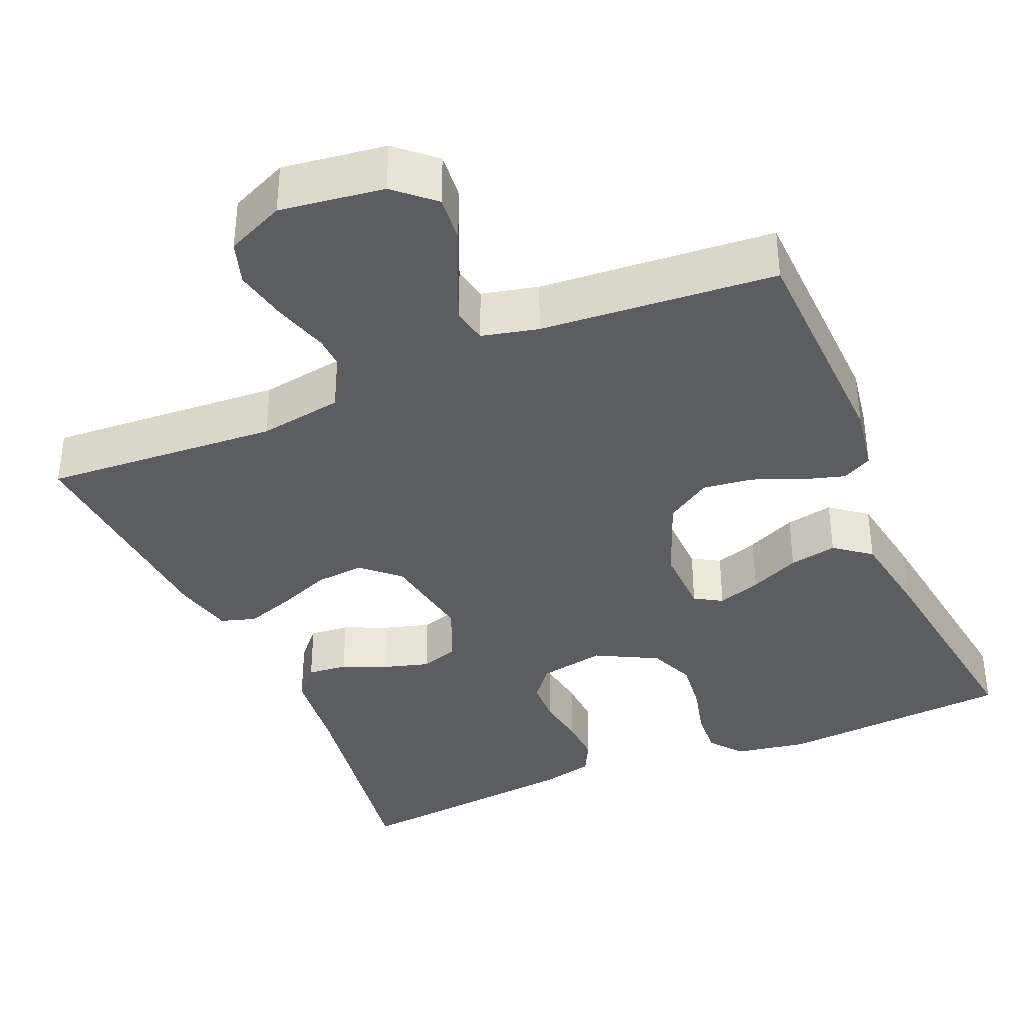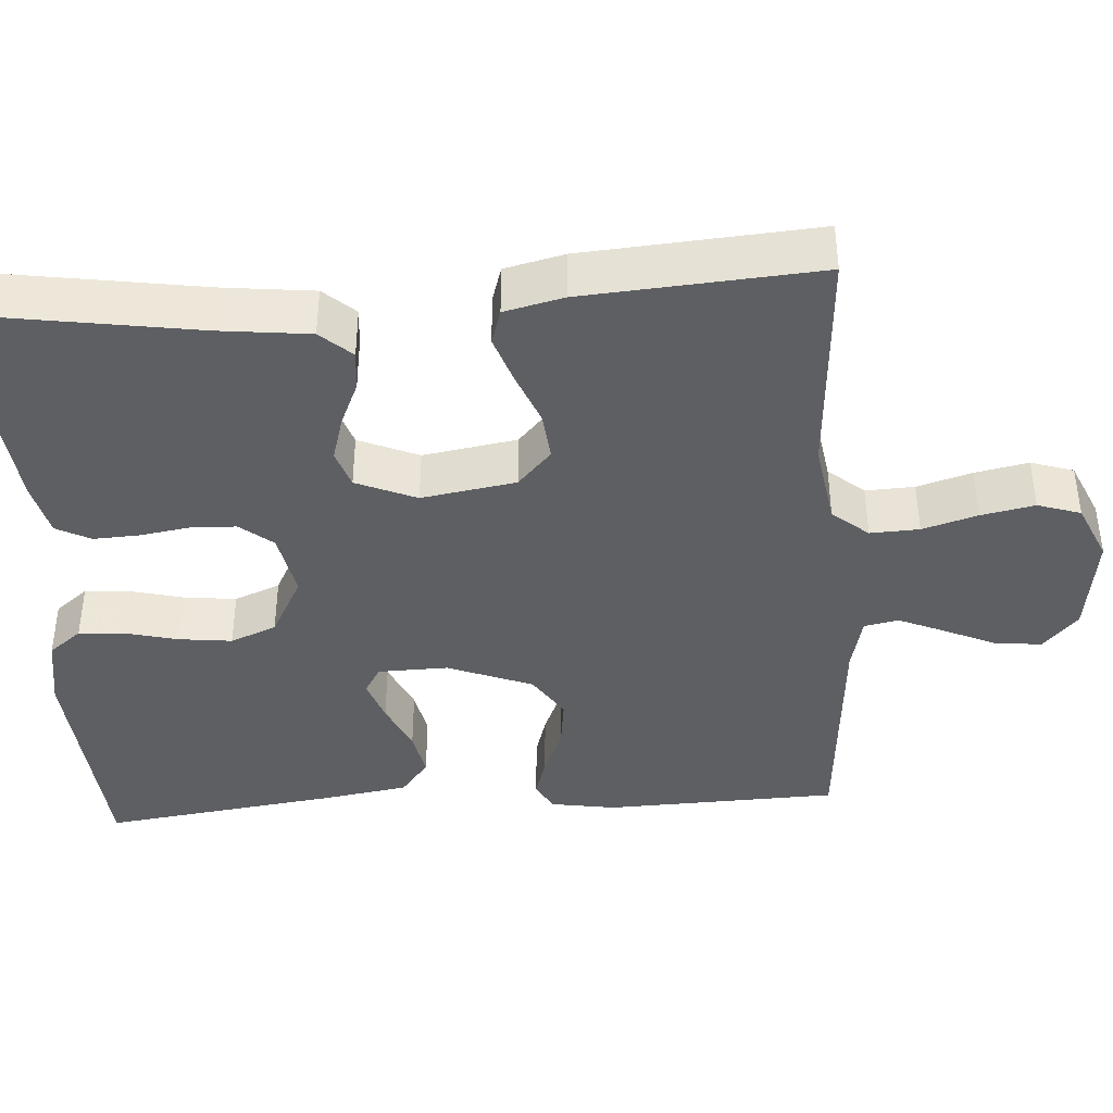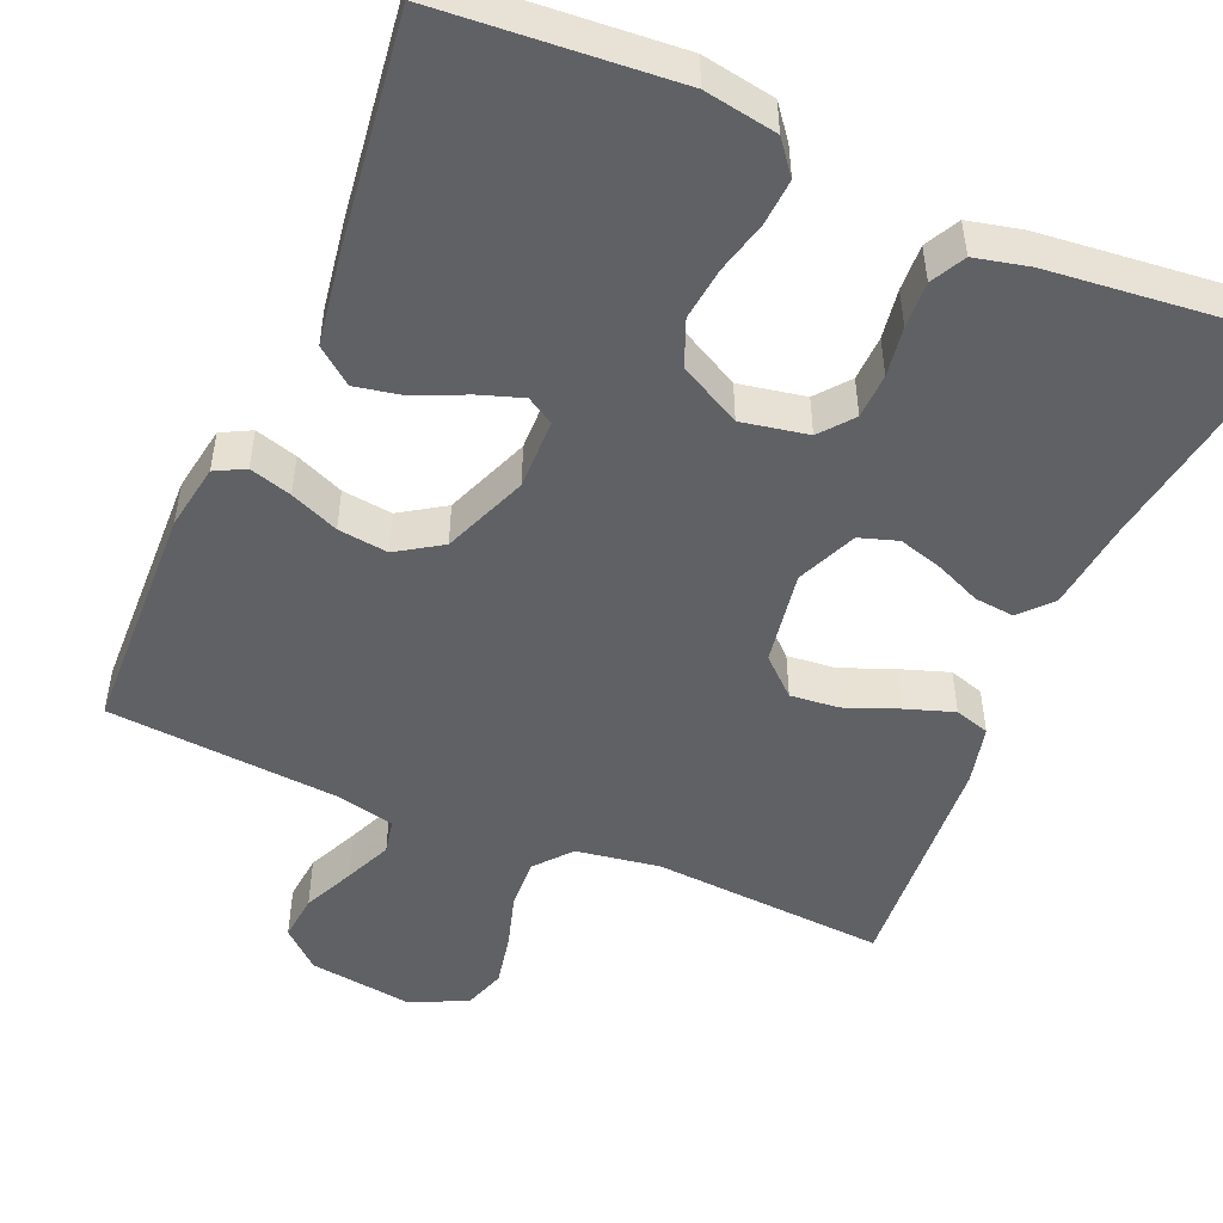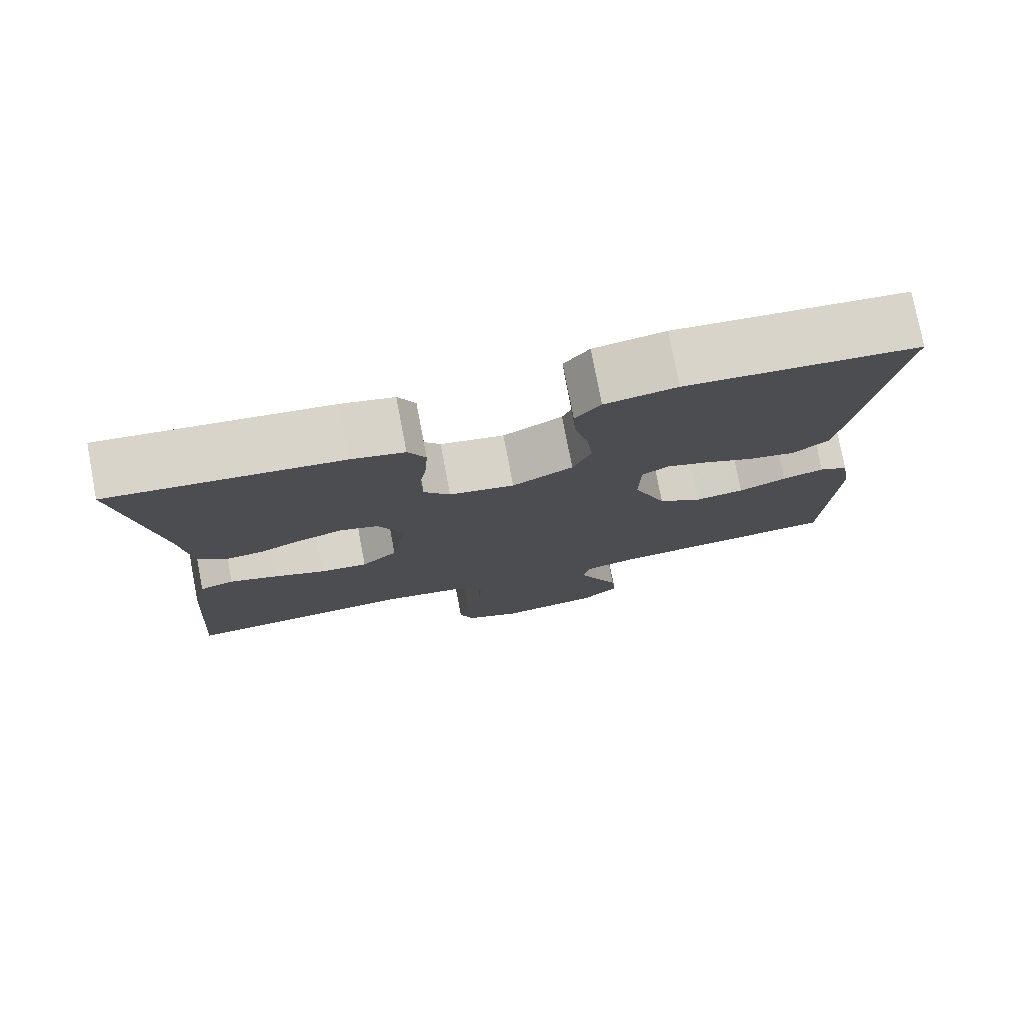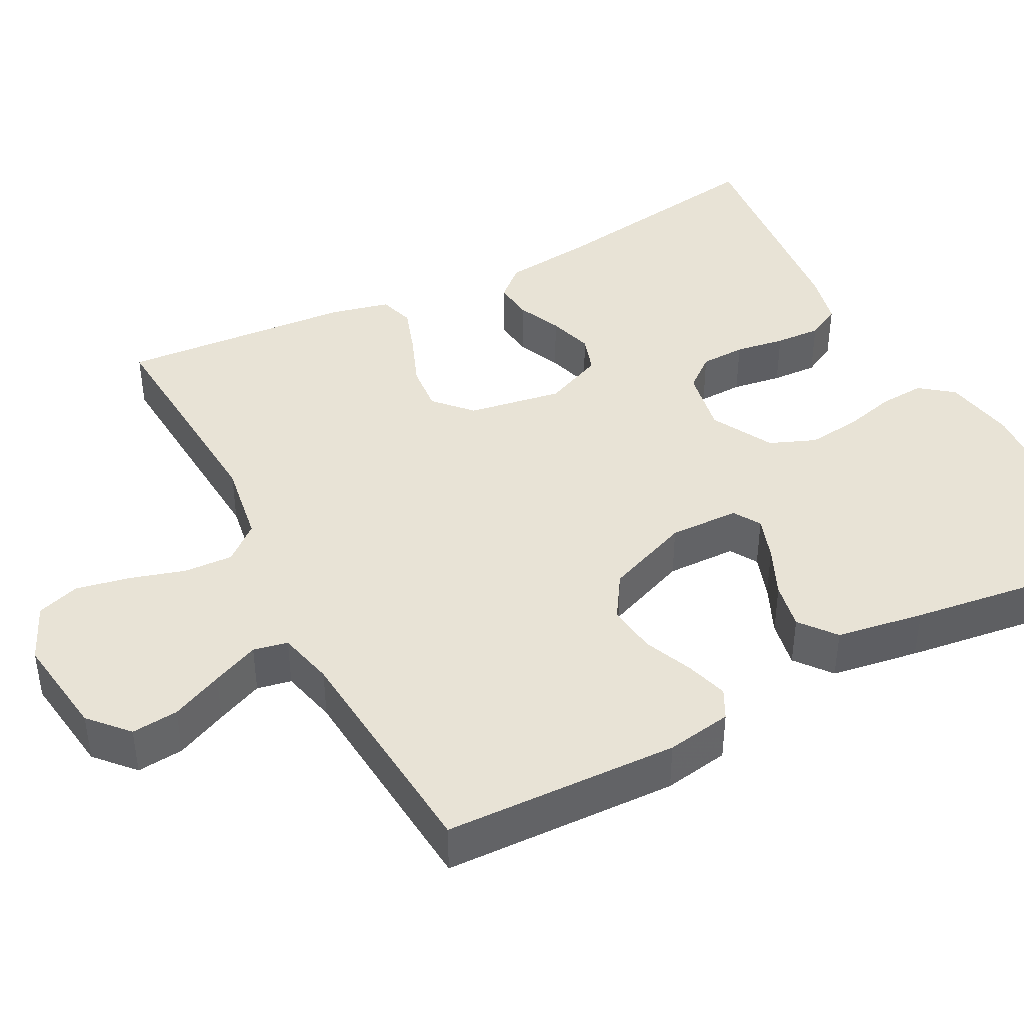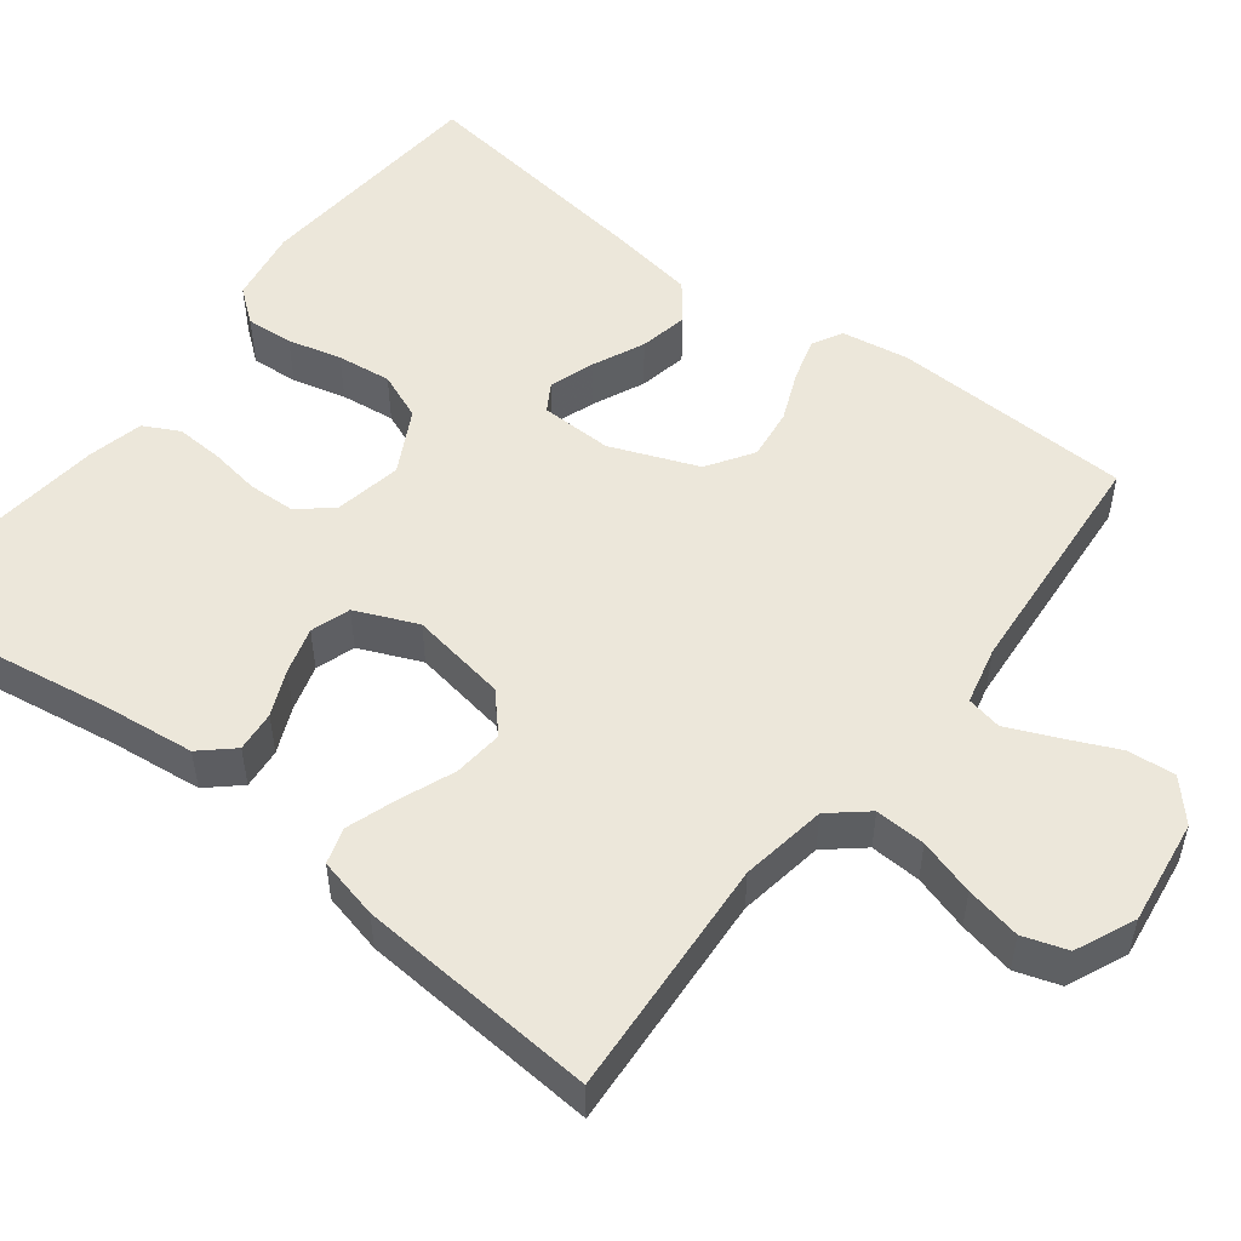
<metadata>
{"format":"obj","ext":"obj","renderer":"f3d","projection":"perspective","resolution":1024,"background":"white","views":[{"elev":-37.2,"azim":-156.8,"up":"+Y"},{"elev":-40.4,"azim":93.9,"up":"+Y"},{"elev":-49.7,"azim":-23.2,"up":"+Y"},{"elev":77.6,"azim":169.2,"up":"+Z"},{"elev":41.8,"azim":-117.7,"up":"+Y"},{"elev":52.1,"azim":127.6,"up":"+Y"}]}
</metadata>
<code>
v 0.5 0.07 0.5
v 0.453 0.07 0.2
v 0.44 0.07 0.086
v 0.404 0.07 0.046
v 0.353 0.07 0.051
v 0.296 0.07 0.076
v 0.238 0.07 0.093
v 0.189 0.07 0.077
v 0.156 0.07 0
v 0.176 0.07 -0.121
v 0.223 0.07 -0.164
v 0.285 0.07 -0.158
v 0.353 0.07 -0.131
v 0.415 0.07 -0.11
v 0.46 0.07 -0.124
v 0.478 0.07 -0.2
v 0.5 0.07 -0.5
v 0.2 0.07 -0.48
v 0.093 0.07 -0.497
v 0.054 0.07 -0.543
v 0.057 0.07 -0.606
v 0.078 0.07 -0.676
v 0.092 0.07 -0.745
v 0.074 0.07 -0.8
v 0 0.07 -0.833
v -0.132 0.07 -0.815
v -0.181 0.07 -0.771
v -0.175 0.07 -0.711
v -0.145 0.07 -0.645
v -0.119 0.07 -0.585
v -0.128 0.07 -0.541
v -0.2 0.07 -0.524
v -0.5 0.07 -0.5
v -0.51 0.07 -0.2
v -0.496 0.07 -0.116
v -0.458 0.07 -0.096
v -0.404 0.07 -0.112
v -0.342 0.07 -0.138
v -0.278 0.07 -0.146
v -0.221 0.07 -0.109
v -0.178 0.07 0
v -0.18 0.07 0.09
v -0.215 0.07 0.111
v -0.271 0.07 0.092
v -0.335 0.07 0.063
v -0.396 0.07 0.051
v -0.442 0.07 0.087
v -0.46 0.07 0.2
v -0.5 0.07 0.5
v -0.2 0.07 0.523
v -0.107 0.07 0.507
v -0.074 0.07 0.465
v -0.078 0.07 0.406
v -0.095 0.07 0.339
v -0.103 0.07 0.271
v -0.079 0.07 0.212
v 0 0.07 0.17
v 0.085 0.07 0.186
v 0.119 0.07 0.228
v 0.121 0.07 0.286
v 0.111 0.07 0.35
v 0.108 0.07 0.409
v 0.131 0.07 0.453
v 0.2 0.07 0.469
v 0.5 0 0.5
v 0.453 0 0.2
v 0.44 0 0.086
v 0.404 0 0.046
v 0.353 0 0.051
v 0.296 0 0.076
v 0.238 0 0.093
v 0.189 0 0.077
v 0.156 0 0
v 0.176 0 -0.121
v 0.223 0 -0.164
v 0.285 0 -0.158
v 0.353 0 -0.131
v 0.415 0 -0.11
v 0.46 0 -0.124
v 0.478 0 -0.2
v 0.5 0 -0.5
v 0.2 0 -0.48
v 0.093 0 -0.497
v 0.054 0 -0.543
v 0.057 0 -0.606
v 0.078 0 -0.676
v 0.092 0 -0.745
v 0.074 0 -0.8
v 0 0 -0.833
v -0.132 0 -0.815
v -0.181 0 -0.771
v -0.175 0 -0.711
v -0.145 0 -0.645
v -0.119 0 -0.585
v -0.128 0 -0.541
v -0.2 0 -0.524
v -0.5 0 -0.5
v -0.51 0 -0.2
v -0.496 0 -0.116
v -0.458 0 -0.096
v -0.404 0 -0.112
v -0.342 0 -0.138
v -0.278 0 -0.146
v -0.221 0 -0.109
v -0.178 0 0
v -0.18 0 0.09
v -0.215 0 0.111
v -0.271 0 0.092
v -0.335 0 0.063
v -0.396 0 0.051
v -0.442 0 0.087
v -0.46 0 0.2
v -0.5 0 0.5
v -0.2 0 0.523
v -0.107 0 0.507
v -0.074 0 0.465
v -0.078 0 0.406
v -0.095 0 0.339
v -0.103 0 0.271
v -0.079 0 0.212
v 0 0 0.17
v 0.085 0 0.186
v 0.119 0 0.228
v 0.121 0 0.286
v 0.111 0 0.35
v 0.108 0 0.409
v 0.131 0 0.453
v 0.2 0 0.469
f 63 64 1 2
f 60 61 62 63
f 59 60 63 2
f 58 59 2 3
f 57 58 3 4
f 51 52 53 54
f 51 54 55
f 50 51 55
f 49 50 55
f 48 49 55 56
f 44 45 46 47
f 43 44 47 48
f 35 36 37 38
f 33 34 35 38
f 32 33 38 39
f 31 32 39 40
f 26 27 28 29
f 26 29 30
f 25 26 30
f 24 25 30 31
f 21 22 23 24
f 15 16 17 18
f 15 18 19
f 12 13 14 15
f 12 15 19
f 11 12 19 20
f 4 5 6
f 57 4 6 7
f 43 48 56 57
f 42 43 57 7
f 41 42 7 8
f 40 41 8 9
f 21 24 31 40
f 20 21 40
f 10 11 20 40
f 9 10 40
f 66 65 128 127
f 127 126 125 124
f 66 127 124 123
f 67 66 123 122
f 68 67 122 121
f 118 117 116 115
f 119 118 115
f 119 115 114
f 119 114 113
f 120 119 113 112
f 111 110 109 108
f 112 111 108 107
f 102 101 100 99
f 102 99 98 97
f 103 102 97 96
f 104 103 96 95
f 93 92 91 90
f 94 93 90
f 94 90 89
f 95 94 89 88
f 88 87 86 85
f 82 81 80 79
f 83 82 79
f 79 78 77 76
f 83 79 76
f 84 83 76 75
f 70 69 68
f 71 70 68 121
f 121 120 112 107
f 71 121 107 106
f 72 71 106 105
f 73 72 105 104
f 104 95 88 85
f 104 85 84
f 104 84 75 74
f 104 74 73
f 1 65 66 2
f 2 66 67 3
f 3 67 68 4
f 4 68 69 5
f 5 69 70 6
f 6 70 71 7
f 7 71 72 8
f 8 72 73 9
f 9 73 74 10
f 10 74 75 11
f 11 75 76 12
f 12 76 77 13
f 13 77 78 14
f 14 78 79 15
f 15 79 80 16
f 16 80 81 17
f 17 81 82 18
f 18 82 83 19
f 19 83 84 20
f 20 84 85 21
f 21 85 86 22
f 22 86 87 23
f 23 87 88 24
f 24 88 89 25
f 25 89 90 26
f 26 90 91 27
f 27 91 92 28
f 28 92 93 29
f 29 93 94 30
f 30 94 95 31
f 31 95 96 32
f 32 96 97 33
f 33 97 98 34
f 34 98 99 35
f 35 99 100 36
f 36 100 101 37
f 37 101 102 38
f 38 102 103 39
f 39 103 104 40
f 40 104 105 41
f 41 105 106 42
f 42 106 107 43
f 43 107 108 44
f 44 108 109 45
f 45 109 110 46
f 46 110 111 47
f 47 111 112 48
f 48 112 113 49
f 49 113 114 50
f 50 114 115 51
f 51 115 116 52
f 52 116 117 53
f 53 117 118 54
f 54 118 119 55
f 55 119 120 56
f 56 120 121 57
f 57 121 122 58
f 58 122 123 59
f 59 123 124 60
f 60 124 125 61
f 61 125 126 62
f 62 126 127 63
f 63 127 128 64
f 64 128 65 1

</code>
